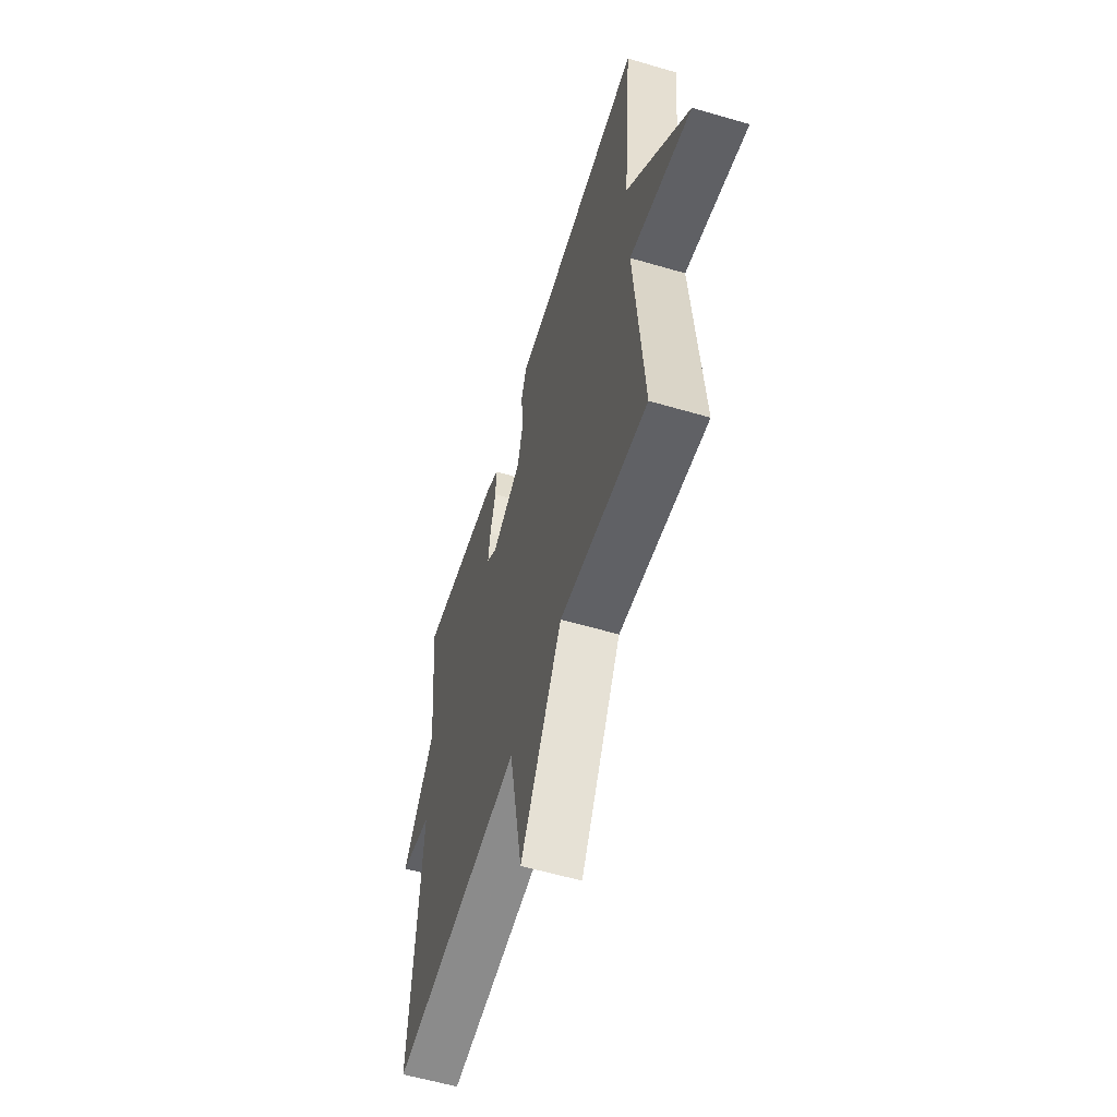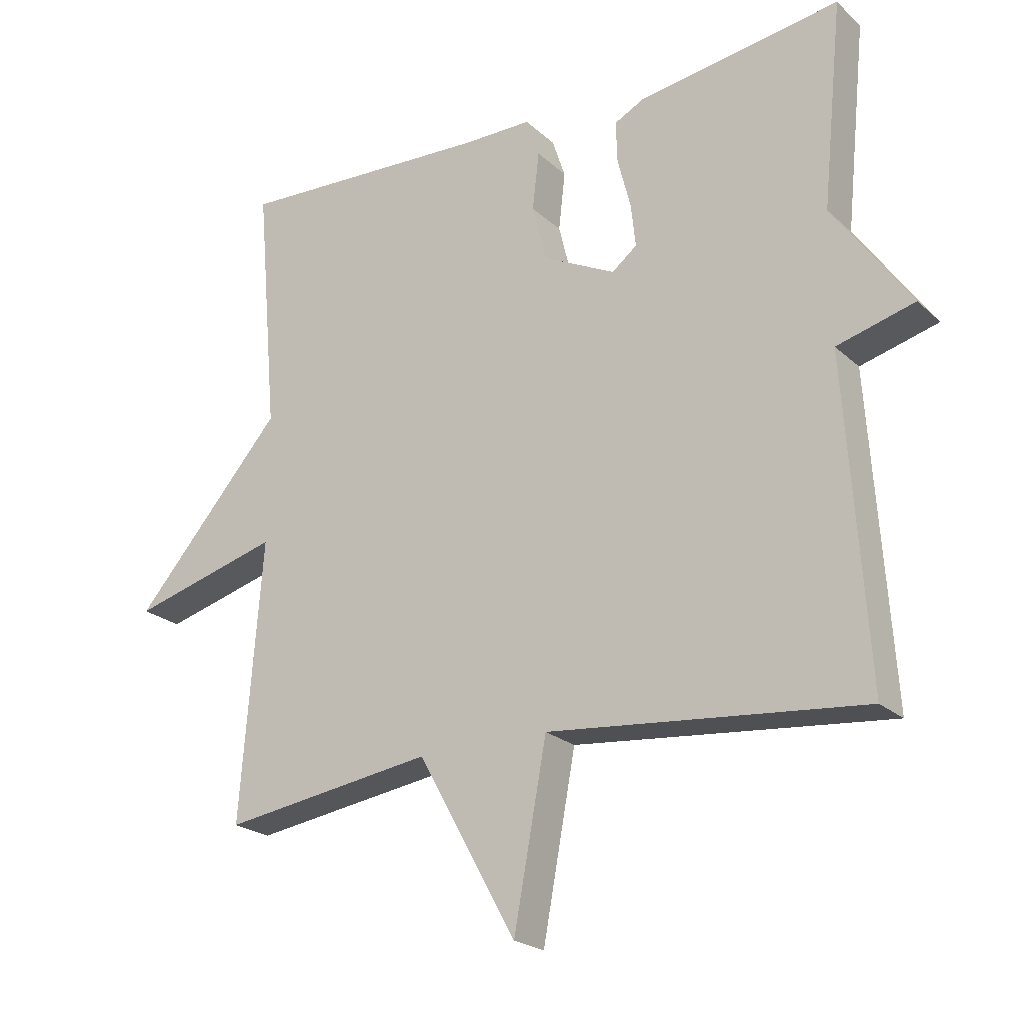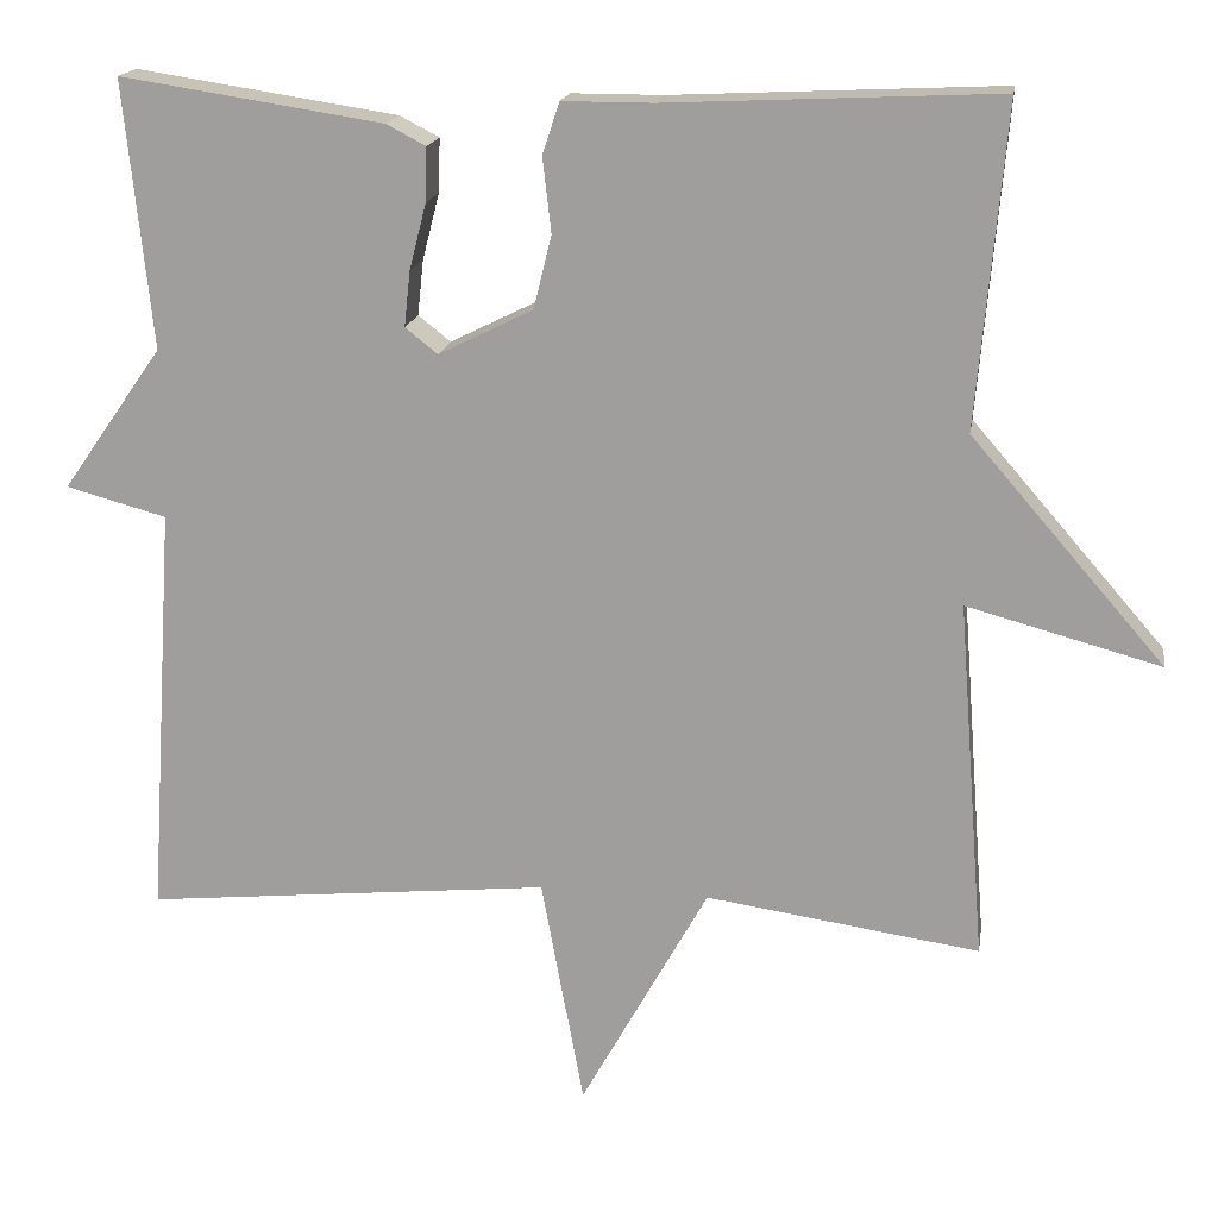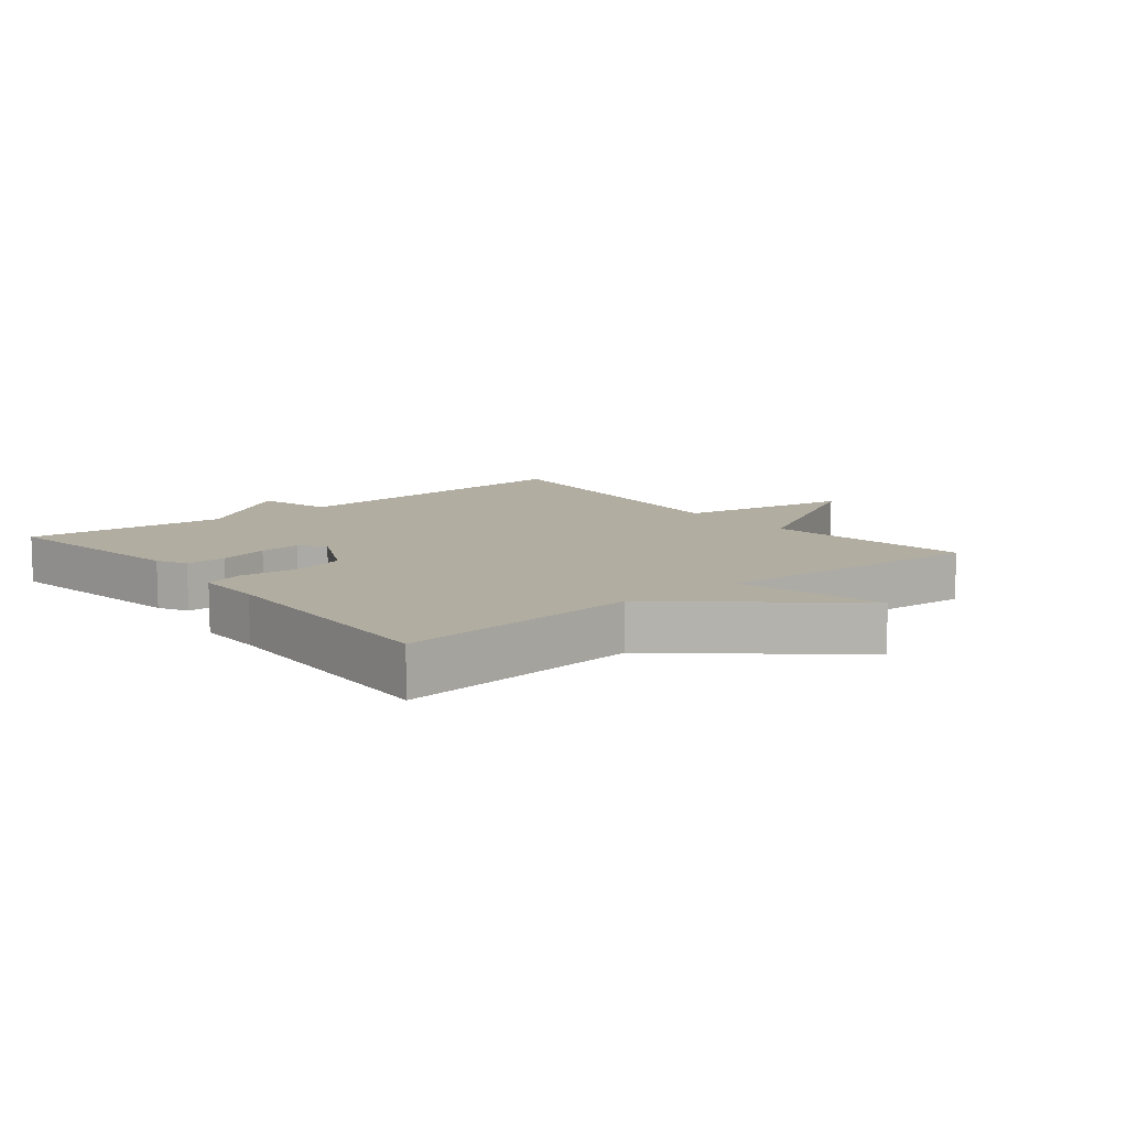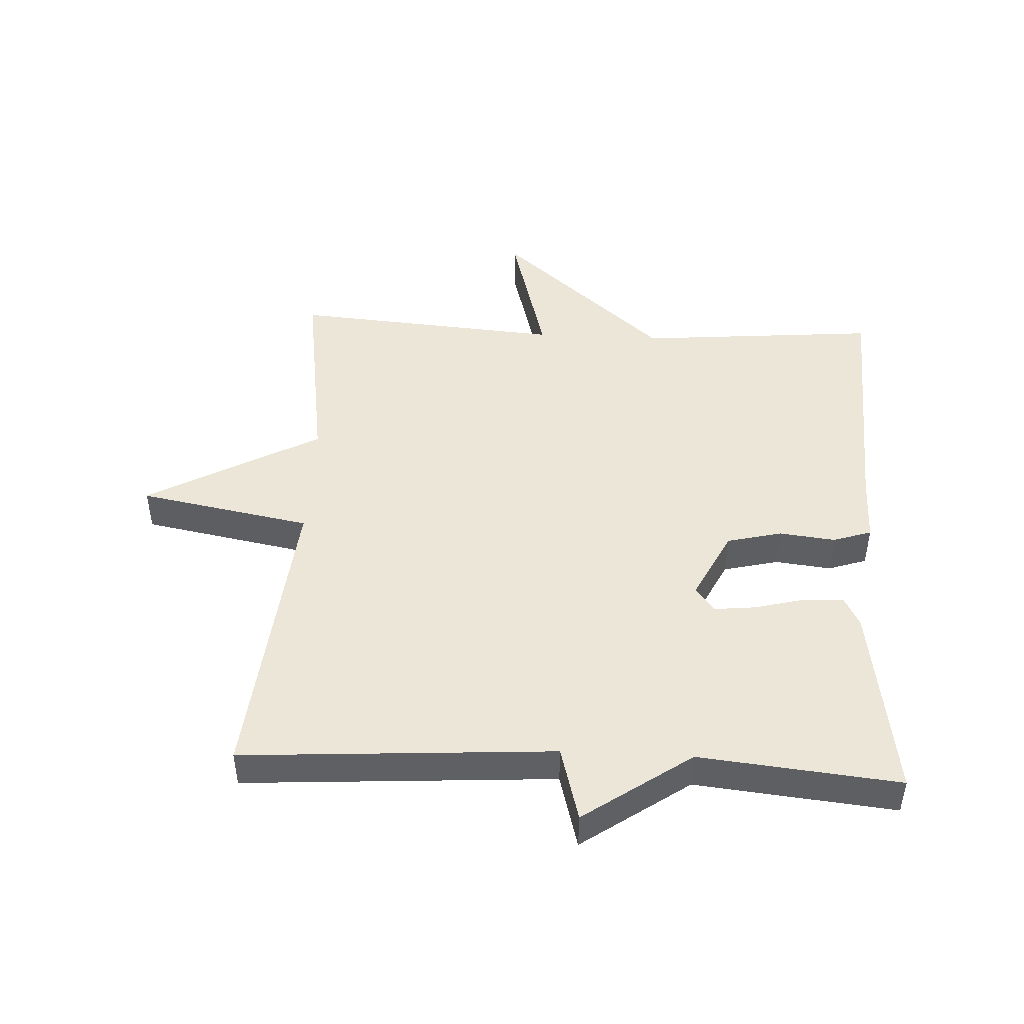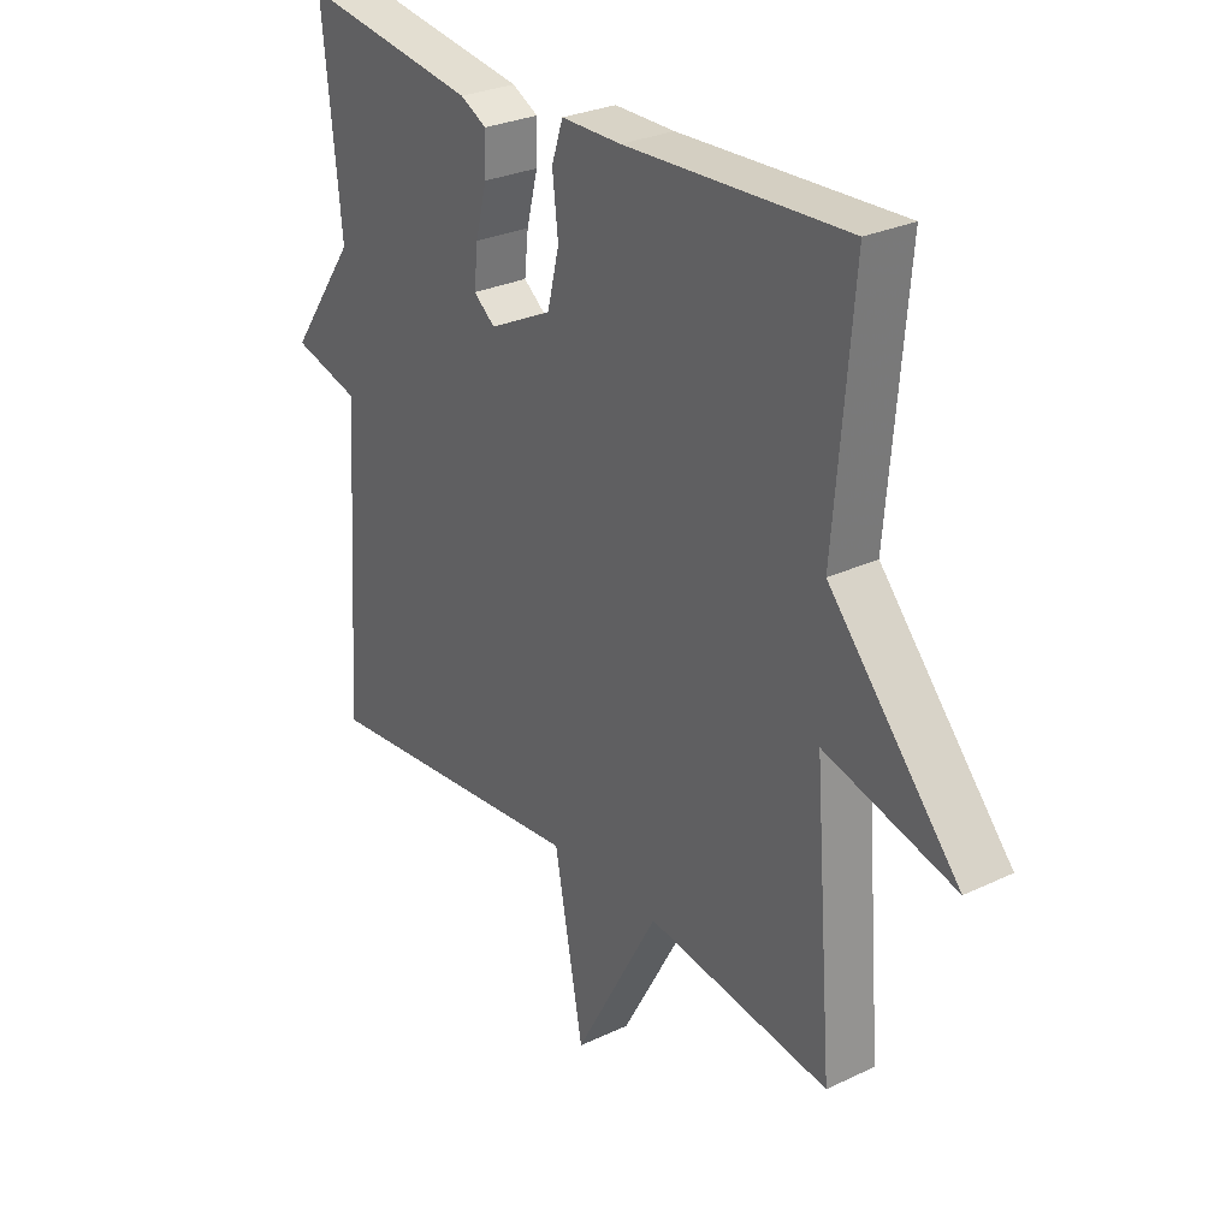
<metadata>
{"format":"obj","ext":"obj","renderer":"f3d","projection":"perspective","resolution":1024,"background":"white","views":[{"elev":-58.4,"azim":73.1,"up":"+Z"},{"elev":-22.4,"azim":-146.3,"up":"+Z"},{"elev":17.1,"azim":9.0,"up":"+Z"},{"elev":10.3,"azim":50.7,"up":"+Y"},{"elev":46.5,"azim":-87.1,"up":"+Y"},{"elev":28.2,"azim":54.2,"up":"+Z"}]}
</metadata>
<code>
v 0.5 0.07 -0.5
v 0.178 0.07 -0.453
v 0.028 0.07 -0.723
v -0.022 0.07 -0.453
v -0.5 0.07 -0.5
v -0.468 0.07 -0.013
v -0.586 0.07 0.019
v -0.468 0.07 0.187
v -0.5 0.07 0.5
v -0.192 0.07 0.453
v -0.146 0.07 0.429
v -0.148 0.07 0.366
v -0.168 0.07 0.288
v -0.175 0.07 0.223
v -0.137 0.07 0.193
v -0.026 0.07 0.248
v -0.005 0.07 0.334
v -0.015 0.07 0.422
v 0.005 0.07 0.482
v 0.111 0.07 0.482
v 0.5 0.07 0.5
v 0.467 0.07 0.123
v 0.695 0.07 -0.139
v 0.467 0.07 -0.077
v 0.5 0 -0.5
v 0.178 0 -0.453
v 0.028 0 -0.723
v -0.022 0 -0.453
v -0.5 0 -0.5
v -0.468 0 -0.013
v -0.586 0 0.019
v -0.468 0 0.187
v -0.5 0 0.5
v -0.192 0 0.453
v -0.146 0 0.429
v -0.148 0 0.366
v -0.168 0 0.288
v -0.175 0 0.223
v -0.137 0 0.193
v -0.026 0 0.248
v -0.005 0 0.334
v -0.015 0 0.422
v 0.005 0 0.482
v 0.111 0 0.482
v 0.5 0 0.5
v 0.467 0 0.123
v 0.695 0 -0.139
v 0.467 0 -0.077
f 22 23 24
f 20 21 22
f 20 22 24
f 19 20 24
f 18 19 24
f 17 18 24
f 24 1 2
f 17 24 2
f 16 17 2
f 11 12 13
f 10 11 13
f 9 10 13
f 8 9 13
f 8 13 14
f 7 8 14
f 6 7 14
f 6 14 15
f 5 6 15
f 4 5 15
f 4 15 16
f 3 4 16
f 2 3 16
f 48 47 46
f 46 45 44
f 48 46 44
f 48 44 43
f 48 43 42
f 48 42 41
f 26 25 48
f 26 48 41
f 26 41 40
f 37 36 35
f 37 35 34
f 37 34 33
f 37 33 32
f 38 37 32
f 38 32 31
f 38 31 30
f 39 38 30
f 39 30 29
f 39 29 28
f 40 39 28
f 40 28 27
f 40 27 26
f 1 25 26 2
f 2 26 27 3
f 3 27 28 4
f 4 28 29 5
f 5 29 30 6
f 6 30 31 7
f 7 31 32 8
f 8 32 33 9
f 9 33 34 10
f 10 34 35 11
f 11 35 36 12
f 12 36 37 13
f 13 37 38 14
f 14 38 39 15
f 15 39 40 16
f 16 40 41 17
f 17 41 42 18
f 18 42 43 19
f 19 43 44 20
f 20 44 45 21
f 21 45 46 22
f 22 46 47 23
f 23 47 48 24
f 24 48 25 1

</code>
